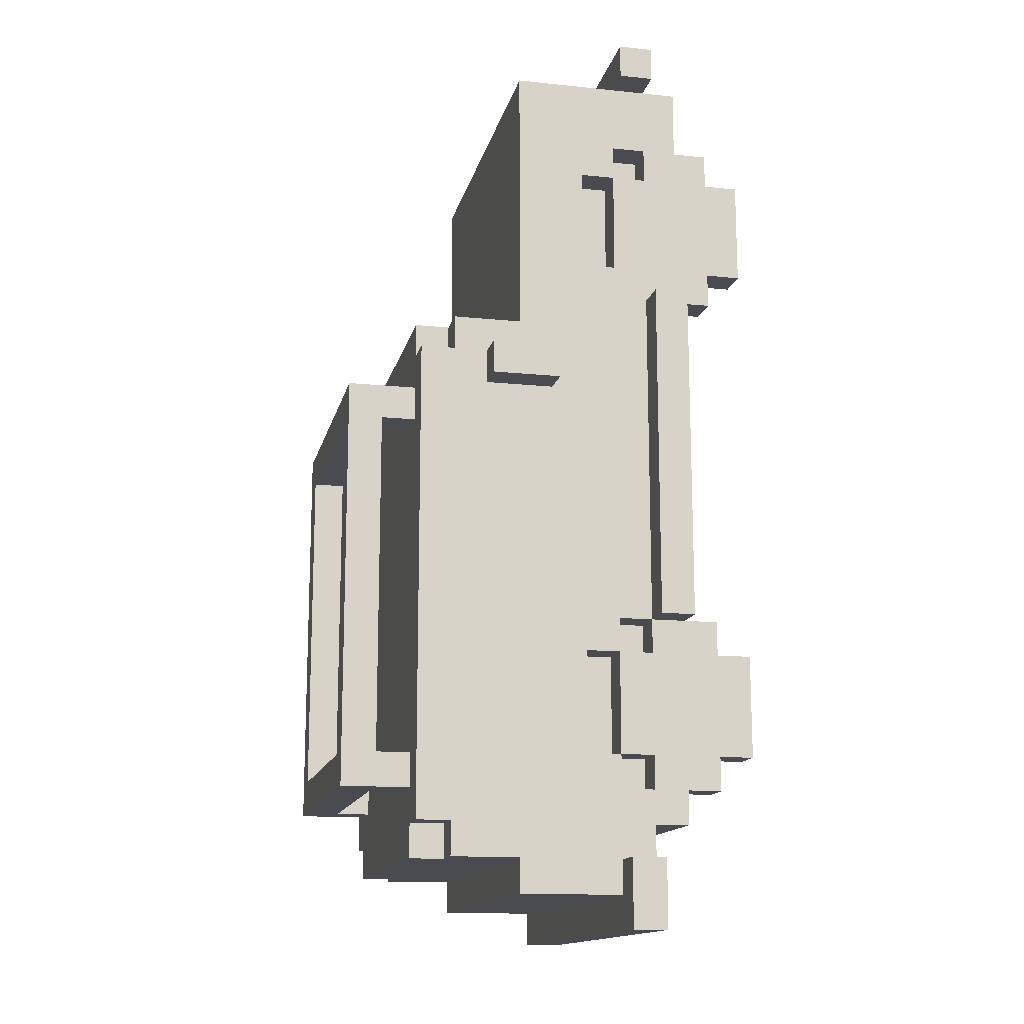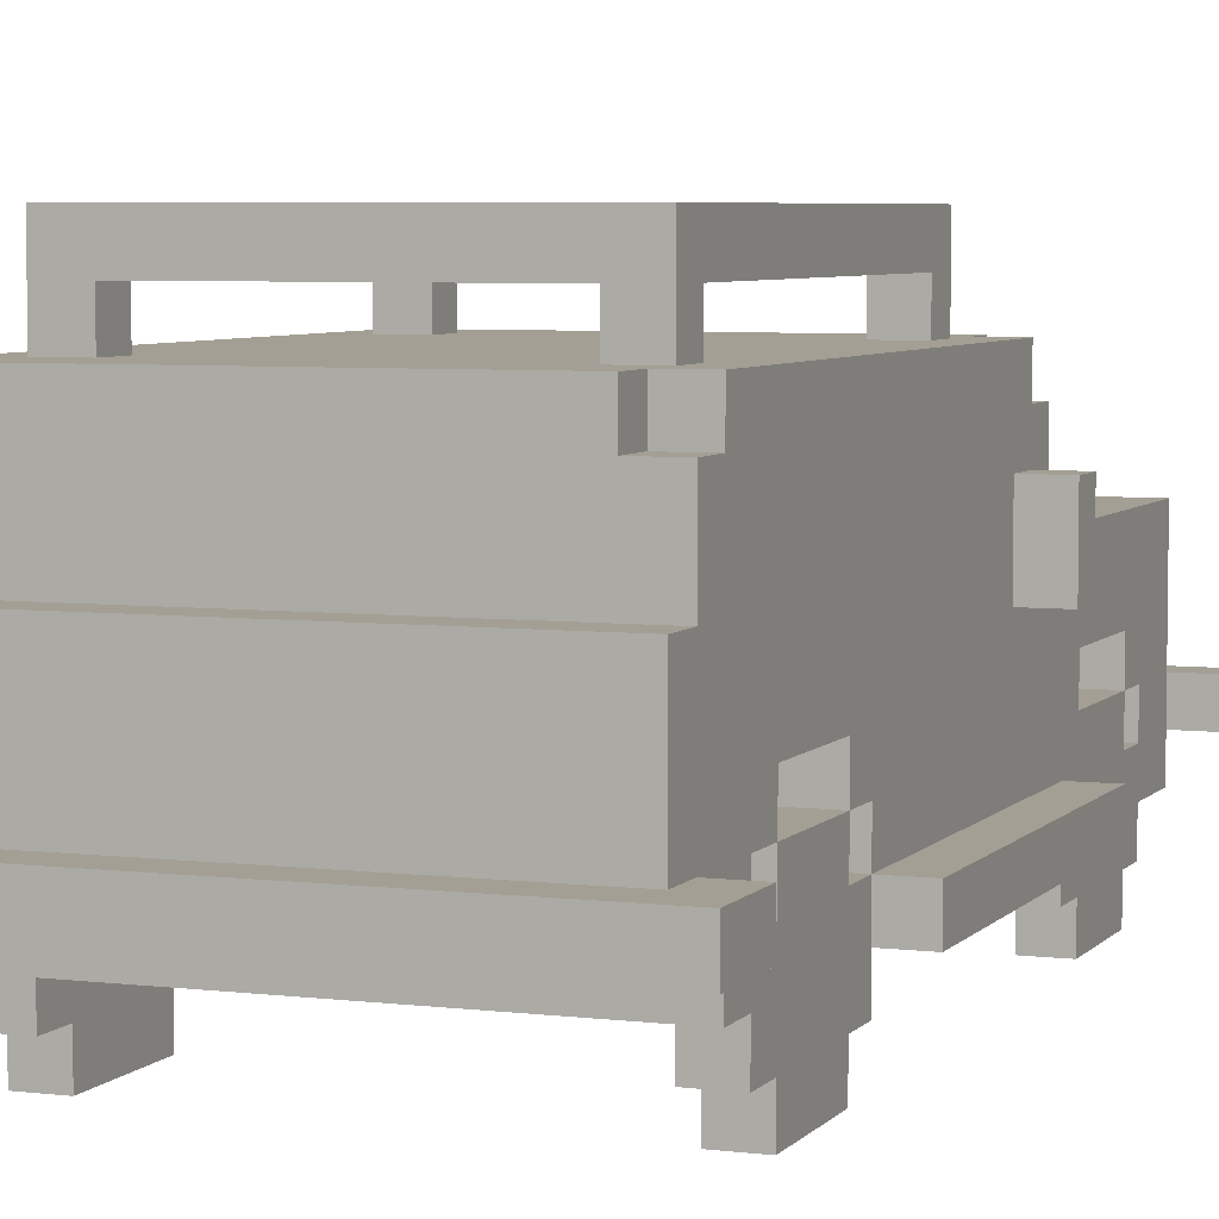
<metadata>
{"format":"obj","ext":"obj","renderer":"f3d","projection":"perspective","resolution":1024,"background":"white","views":[{"elev":-14.6,"azim":-102.7,"up":"+Z"},{"elev":5.4,"azim":-159.1,"up":"+Y"}]}
</metadata>
<code>
o Untitled.032
v 5.8 0.6 -5.6
v 5.8 0.6 -3.9
v 5.8 0.7 -5.8
v 5.7 0.4 -5.3
v 5.7 0.4 -3.8
v 5.7 0.4 -3.5
v 5.7 0.4 -3.4
v 5.7 0.5 -5.5
v 5.7 0.5 -5.4
v 5.7 0.5 -3.9
v 5.7 0.6 -5.6
v 5.7 0.6 -5.4
v 5.7 0.6 -4.9
v 5.7 0.6 -3.9
v 5.7 0.6 -3.8
v 5.7 0.6 -3.5
v 5.7 0.7 -5.7
v 5.7 0.7 -3.4
v 5.7 0.8 -5.7
v 5.7 0.8 -5.6
v 5.7 0.8 -5.3
v 5.7 0.8 -4.7
v 5.7 0.8 -4.5
v 5.7 0.8 -3.8
v 5.7 0.9 -4.7
v 5.7 0.9 -4.5
v 5.7 0.9 -4.1
v 5.7 0.9 -3.3
v 5.7 1 -5.7
v 5.7 1 -5.5
v 5.7 1 -4.8
v 5.7 1 -4.7
v 5.7 1 -4.2
v 5.7 1 -4.1
v 5.7 1 -4
v 5.7 1 -3.3
v 5.7 1 -3.2
v 5.7 1.2 -5.6
v 5.7 1.2 -4.8
v 5.7 1.2 -4.7
v 5.7 1.3 -5.5
v 5.6 0.6 -5.4
v 5.6 0.6 -4.9
v 5.6 0.6 -3.4
v 5.6 0.7 -5.4
v 5.6 0.7 -4.9
v 5.6 1.2 -5.6
v 5.6 1.2 -5.5
v 5.6 1.2 -4
v 5.6 1.4 -5.3
v 4.8 0.7 -4.9
v 4.8 1.3 -4.3
v 4.8 1.5 -4.3
v 4.7 0.3 -5
v 4.7 0.3 -3.5
v 4.7 0.4 -3.5
v 4.7 0.5 -5.3
v 4.7 0.5 -3.8
v 4.7 0.5 -3.4
v 5.6 0.3 -5.3
v 5.6 0.4 -4.9
v 5.6 0.4 -3.5
v 5.6 0.5 -5
v 5.6 0.5 -3.9
v 5.6 0.5 -3.8
v 5.6 0.5 -3.4
v 5.5 1.4 -5.4
v 5.5 1.5 -5.3
v 4.7 0.6 -4.9
v 4.7 0.6 -3.5
v 4.7 0.7 -5.4
v 4.7 0.7 -5
v 4.7 0.7 -4.9
v 4.7 0.7 -3.8
v 4.7 0.7 -3.5
v 4.7 0.7 -3.4
v 4.7 0.8 -5.3
v 4.7 0.8 -3.5
v 4.7 1.3 -4.2
v 4.7 1.3 -4
v 4.7 1.5 -5.4
v 4.7 1.5 -4.2
v 4.6 0.3 -5
v 4.6 0.4 -5.4
v 4.6 0.4 -5.3
v 4.6 0.4 -5
v 4.6 0.5 -4.9
v 4.6 0.5 -3.2
v 4.6 0.6 -3.9
v 4.6 0.6 -3.8
v 4.6 0.6 -3.2
v 4.6 0.7 -5.7
v 4.6 0.7 -5.4
v 4.6 0.7 -5.3
v 4.6 0.7 -4.9
v 4.6 0.7 -3.8
v 4.6 0.7 -3.5
v 4.6 0.7 -3.4
v 4.6 0.8 -5.7
v 4.6 0.8 -5.6
v 4.6 0.8 -5.3
v 4.6 0.8 -4.7
v 4.6 0.8 -4.5
v 4.6 0.9 -4.7
v 4.6 0.9 -4.5
v 4.6 0.9 -3.3
v 4.6 1 -5.7
v 4.6 1 -5.5
v 4.6 1 -4.8
v 4.6 1 -4.7
v 4.6 1 -4.2
v 4.6 1 -4.1
v 4.6 1.2 -5.6
v 4.6 1.2 -5.5
v 4.6 1.2 -4.8
v 4.6 1.2 -4.7
v 4.6 1.2 -4
v 4.6 1.3 -5.5
v 4.6 1.3 -4.1
v 4.5 0.5 -4.9
v 4.5 0.6 -5.8
v 4.5 0.6 -3.9
v 4.5 0.9 -4.2
v 4.5 1.1 -4.2
v 5.6 0.8 -5.7
v 5.6 1 -5.7
v 5.4 0.7 -5.7
v 5.4 0.9 -5.7
v 4.9 0.9 -5.7
v 4.7 0.8 -5.7
v 5.6 1.3 -5.6
v 4.7 1.2 -5.6
v 4.6 1 -5.6
v 5.7 0.6 -5.5
v 5.7 1.2 -5.5
v 5.6 0.6 -5.5
v 5.5 0.6 -5.5
v 4.9 0.6 -5.5
v 4.7 1.2 -5.5
v 5.6 0.5 -5.4
v 5.6 1.5 -5.4
v 4.8 1.3 -5.4
v 4.7 0.4 -5.4
v 4.7 1.3 -5.4
v 5.7 0.6 -5.3
v 5.6 0.6 -5.3
v 4.7 0.3 -5.3
v 4.7 0.6 -5.3
v 4.7 0.7 -5.3
v 5.6 0.8 -5
v 4.6 0.7 -5
v 5.8 0.6 -4.9
v 5.5 1 -4.3
v 5.5 1.3 -4.3
v 5.5 1.5 -4.3
v 4.8 1 -4.3
v 5.8 1.1 -4.2
v 5.7 1.1 -4.2
v 4.7 0.4 -3.9
v 4.7 0.5 -3.9
v 4.6 0.4 -3.9
v 4.6 0.5 -3.9
v 5.7 0.3 -3.8
v 4.6 0.4 -3.8
v 5.6 0.7 -3.5
v 5.6 0.8 -3.5
v 5.7 0.6 -3.4
v 5.6 0.7 -3.4
v 4.7 0.6 -3.4
v 4.6 0.6 -3.4
v 5.8 0.6 -3.2
v 5.8 0.7 -3.2
v 5.7 0.6 -3.2
v 5.8 0.7 -5.6
v 5.7 0.7 -5.6
v 4.5 0.6 -5.6
v 5.7 0.7 -5.4
v 5.7 0.7 -5.3
v 5.5 1.4 -5.3
v 4.8 1.4 -5.3
v 4.7 1.4 -5.3
v 5.7 0.6 -5
v 5.7 0.7 -5
v 5.6 0.3 -5
v 5.6 0.4 -5
v 5.6 0.6 -5
v 5.6 0.7 -5
v 4.7 0.4 -5
v 5.7 0.4 -4.9
v 5.5 0.7 -4.9
v 5.5 1 -4.9
v 4.9 0.7 -4.9
v 4.7 0.4 -4.9
v 4.7 0.5 -4.9
v 4.6 0.4 -4.9
v 5.6 1.5 -4.2
v 5.5 1.4 -4.2
v 4.8 1.4 -4.2
v 5.8 0.9 -4.1
v 5.6 1.3 -4.1
v 4.6 1.2 -4.1
v 4.5 0.9 -4.1
v 5.6 1.3 -4
v 4.6 1 -4
v 4.5 0.5 -3.9
v 5.6 0.8 -3.8
v 4.6 0.8 -3.8
v 4.6 0.3 -3.5
v 4.6 0.4 -3.5
v 4.6 0.6 -3.5
v 5.6 0.4 -3.4
v 4.6 0.5 -3.4
v 5.7 0.9 -3.2
v 5.6 0.7 -3.2
v 5.6 0.9 -3.2
v 5.6 1 -3.2
v 5.3 0.8 -3.2
v 5 0.8 -3.2
v 4.7 0.9 -3.2
v 4.7 1 -3.2
v 4.6 0.9 -3.2
v 5.7 0.3 -5.3
v 4.6 0.3 -5.3
v 5.7 0.3 -5
v 5.6 0.3 -3.8
v 4.7 0.3 -3.8
v 4.6 0.3 -3.8
v 5.7 0.3 -3.5
v 5.6 0.3 -3.5
v 5.7 0.4 -5.4
v 5.6 0.4 -5.4
v 5.6 0.4 -5.3
v 4.7 0.4 -5.3
v 5.7 0.4 -5
v 5.7 0.4 -3.9
v 5.6 0.4 -3.9
v 5.6 0.4 -3.8
v 4.7 0.4 -3.8
v 4.7 0.4 -3.4
v 4.6 0.4 -3.4
v 4.6 0.5 -5.5
v 4.7 0.5 -5.4
v 4.6 0.5 -5.4
v 5.6 0.5 -5.3
v 4.7 0.5 -5
v 5.8 0.5 -4.9
v 5.7 0.5 -4.9
v 5.6 0.5 -4.9
v 5.8 0.5 -3.9
v 5.6 0.5 -3.5
v 4.7 0.5 -3.5
v 5.7 0.5 -3.4
v 5.7 0.5 -3.2
v 5.8 0.6 -5.8
v 5.6 0.6 -5.6
v 5.5 0.6 -5.6
v 5.4 0.6 -5.6
v 4.9 0.6 -5.6
v 4.8 0.6 -5.6
v 4.7 0.6 -5.6
v 4.6 0.6 -5.6
v 5.4 0.6 -5.5
v 4.8 0.6 -5.5
v 4.7 0.6 -5.5
v 4.6 0.6 -5.5
v 4.5 0.6 -3.2
v 5.8 0.6 -3.1
v 4.5 0.6 -3.1
v 5.6 0.7 -5.3
v 5.7 0.7 -4.9
v 5.6 0.8 -5.3
v 5.7 0.8 -5
v 4.7 0.8 -5
v 4.6 0.8 -5
v 4.7 0.8 -3.8
v 5.7 0.8 -3.5
v 4.6 0.8 -3.5
v 5.8 0.9 -4.2
v 5.7 0.9 -4.2
v 4.6 0.9 -4.2
v 4.6 0.9 -4.1
v 5.4 1 -4.9
v 4.9 1 -4.9
v 4.8 1 -4.9
v 4.8 1.4 -5.4
v 5.6 1.4 -4.3
v 5.5 1.4 -4.3
v 4.8 1.4 -4.3
v 4.7 1.4 -4.3
v 4.7 0.6 -5.4
v 4.6 0.6 -5.4
v 4.6 0.6 -5.3
v 4.7 0.6 -5
v 4.6 0.6 -5
v 4.6 0.6 -4.9
v 4.5 0.6 -4.9
v 5.6 0.6 -3.5
v 4.5 0.7 -5.8
v 4.9 0.7 -5.7
v 4.6 0.7 -5.6
v 4.5 0.7 -5.6
v 5.4 0.7 -4.9
v 5.5 0.7 -4.3
v 4.8 0.7 -4.3
v 5.7 0.7 -3.8
v 5.6 0.7 -3.8
v 5.7 0.7 -3.5
v 5.7 0.7 -3.2
v 5.3 0.7 -3.2
v 5 0.7 -3.2
v 4.7 0.7 -3.2
v 4.6 0.7 -3.2
v 4.5 0.7 -3.2
v 5.8 0.7 -3.1
v 4.5 0.7 -3.1
v 4.7 1 -5.7
v 5.7 1 -5.6
v 5.6 1 -5.6
v 4.7 1 -5.6
v 5.6 1 -4
v 4.7 1 -4
v 5.6 1 -3.3
v 4.7 1 -3.3
v 4.6 1 -3.3
v 4.6 1 -3.2
v 4.6 1.1 -4.2
v 5.8 1.1 -4.1
v 5.7 1.1 -4.1
v 4.6 1.1 -4.1
v 4.5 1.1 -4.1
v 5.7 1.2 -4.1
v 5.6 1.2 -4.1
v 4.7 1.2 -4.1
v 5.7 1.2 -4
v 4.7 1.2 -4
v 4.7 1.3 -5.6
v 5.6 1.3 -5.5
v 4.7 1.3 -5.5
v 5.6 1.3 -5.4
v 5.5 1.3 -5.4
v 5.6 1.3 -5.3
v 5.5 1.3 -5.3
v 4.8 1.3 -5.3
v 4.7 1.3 -5.3
v 5.6 1.3 -4.3
v 4.7 1.3 -4.3
v 5.6 1.3 -4.2
v 5.5 1.3 -4.2
v 4.8 1.3 -4.2
v 5.7 1.3 -4.1
v 4.7 1.3 -4.1
v 4.8 1.5 -5.3
f 152 249 246
f 2 249 152
f 3 1 254
f 174 1 3
f 172 267 171
f 314 267 172
f 157 199 278
f 327 199 157
f 4 224 222
f 234 224 4
f 5 228 163
f 6 228 5
f 9 4 230
f 247 189 234
f 10 5 235
f 252 7 6
f 134 9 8
f 12 4 9
f 12 9 134
f 145 234 4
f 145 4 12
f 182 247 234
f 182 234 145
f 13 247 182
f 14 5 10
f 15 6 5
f 15 5 14
f 16 252 6
f 16 6 15
f 167 253 252
f 167 252 16
f 173 253 167
f 175 12 134
f 175 134 11
f 177 12 175
f 178 182 145
f 183 182 178
f 270 14 13
f 270 15 14
f 305 16 15
f 305 15 270
f 307 16 305
f 18 173 167
f 308 173 18
f 19 177 175
f 19 178 177
f 19 175 17
f 20 178 19
f 21 178 20
f 272 270 183
f 272 305 270
f 22 305 272
f 23 305 22
f 24 305 23
f 276 308 18
f 276 18 307
f 25 21 20
f 25 23 22
f 25 272 21
f 25 22 272
f 26 276 24
f 26 23 25
f 26 24 23
f 279 276 26
f 27 276 279
f 28 308 276
f 28 276 27
f 213 308 28
f 29 20 19
f 317 25 20
f 317 20 29
f 317 26 25
f 317 279 26
f 30 279 317
f 31 279 30
f 32 279 31
f 33 279 32
f 34 28 27
f 35 28 34
f 36 213 28
f 36 28 35
f 37 213 36
f 158 33 32
f 328 35 34
f 38 30 317
f 135 31 30
f 135 30 38
f 39 32 31
f 39 31 135
f 40 158 32
f 40 32 39
f 40 328 158
f 331 35 328
f 331 328 40
f 334 35 331
f 41 39 135
f 41 40 39
f 41 331 40
f 350 331 41
f 45 146 42
f 269 146 45
f 187 43 186
f 46 43 187
f 165 44 297
f 168 44 165
f 271 187 269
f 150 187 271
f 206 165 306
f 166 165 206
f 131 48 47
f 337 48 131
f 200 49 332
f 203 49 200
f 50 341 339
f 286 347 345
f 141 50 339
f 141 286 50
f 196 347 286
f 196 286 141
f 284 304 51
f 156 304 284
f 285 343 142
f 180 343 285
f 288 349 52
f 198 349 288
f 352 288 180
f 53 288 352
f 233 54 147
f 188 54 233
f 238 55 226
f 56 55 238
f 242 233 143
f 57 188 233
f 57 233 242
f 245 193 188
f 245 188 57
f 194 193 245
f 160 238 159
f 58 56 238
f 58 238 160
f 251 239 56
f 251 56 58
f 59 239 251
f 60 184 232
f 232 184 185
f 225 229 237
f 237 229 62
f 231 232 140
f 232 185 244
f 140 232 244
f 185 61 63
f 244 185 63
f 63 61 248
f 236 237 64
f 237 62 65
f 64 237 65
f 62 211 250
f 65 62 250
f 250 211 66
f 190 303 191
f 191 303 153
f 340 342 67
f 67 342 179
f 154 348 287
f 287 348 197
f 179 287 68
f 68 287 155
f 290 148 71
f 71 148 149
f 293 69 72
f 72 69 73
f 70 169 75
f 75 169 76
f 149 72 77
f 77 72 273
f 74 75 275
f 275 75 78
f 132 139 336
f 336 139 338
f 333 335 351
f 351 335 80
f 144 344 181
f 346 79 289
f 144 181 81
f 181 289 81
f 289 79 82
f 81 289 82
f 223 83 85
f 85 83 86
f 227 208 164
f 164 208 209
f 84 85 243
f 86 195 87
f 161 164 162
f 209 240 212
f 241 243 265
f 243 85 291
f 265 243 291
f 85 86 292
f 291 85 292
f 86 87 294
f 292 86 294
f 294 87 295
f 162 164 89
f 164 209 90
f 89 164 90
f 209 212 210
f 90 209 210
f 212 88 170
f 210 212 170
f 170 88 91
f 265 291 300
f 261 265 300
f 300 291 93
f 292 294 94
f 94 294 151
f 295 89 95
f 89 90 95
f 90 210 96
f 95 90 96
f 96 210 97
f 170 91 98
f 98 91 312
f 300 93 99
f 93 94 99
f 92 300 99
f 99 94 100
f 100 94 101
f 151 95 274
f 95 96 274
f 274 96 102
f 102 96 103
f 103 96 207
f 98 312 277
f 97 98 277
f 100 101 104
f 102 103 104
f 101 274 104
f 274 102 104
f 207 277 105
f 104 103 105
f 103 207 105
f 105 277 280
f 280 277 281
f 277 312 106
f 281 277 106
f 106 312 221
f 99 100 107
f 100 104 133
f 107 100 133
f 104 105 133
f 105 280 133
f 133 280 108
f 108 280 109
f 109 280 110
f 110 280 111
f 281 106 112
f 112 106 204
f 106 221 324
f 204 106 324
f 324 221 325
f 110 111 326
f 112 204 329
f 133 108 113
f 108 109 114
f 113 108 114
f 109 110 115
f 114 109 115
f 110 326 116
f 115 110 116
f 326 329 116
f 329 204 201
f 116 329 201
f 201 204 117
f 114 115 118
f 115 116 118
f 116 201 118
f 118 201 119
f 120 205 296
f 296 205 122
f 121 176 298
f 298 176 301
f 266 268 313
f 313 268 315
f 123 202 124
f 124 202 330
f 121 3 254
f 298 3 121
f 125 19 17
f 125 29 19
f 126 29 125
f 127 125 17
f 127 126 125
f 128 126 127
f 299 128 127
f 129 126 128
f 129 128 299
f 130 129 299
f 316 126 129
f 316 129 130
f 92 130 299
f 99 316 130
f 99 130 92
f 107 316 99
f 318 38 317
f 47 38 318
f 319 47 318
f 132 131 47
f 132 47 319
f 336 131 132
f 133 132 319
f 113 132 133
f 136 134 8
f 48 41 135
f 337 41 48
f 137 136 8
f 262 137 8
f 138 262 8
f 263 138 8
f 264 263 8
f 241 264 8
f 265 264 241
f 114 338 139
f 118 338 114
f 231 9 230
f 140 9 231
f 340 141 339
f 67 141 340
f 285 141 67
f 144 285 142
f 81 141 285
f 81 285 144
f 84 242 143
f 243 242 84
f 60 4 222
f 232 4 60
f 146 178 145
f 269 178 146
f 223 233 147
f 85 233 223
f 292 149 148
f 94 149 292
f 187 272 183
f 150 272 187
f 151 273 72
f 274 273 151
f 247 152 246
f 13 152 247
f 43 270 13
f 46 270 43
f 295 73 69
f 95 73 295
f 120 295 87
f 296 295 120
f 154 286 345
f 287 286 154
f 304 153 303
f 156 153 304
f 288 155 287
f 53 155 288
f 346 288 52
f 289 288 346
f 279 157 278
f 33 157 279
f 158 157 33
f 123 111 280
f 123 326 111
f 124 326 123
f 236 10 235
f 64 10 236
f 161 160 159
f 162 160 161
f 225 5 163
f 237 5 225
f 227 238 226
f 164 238 227
f 165 276 307
f 166 276 165
f 97 78 75
f 277 78 97
f 44 18 167
f 168 18 44
f 170 76 169
f 98 76 170
f 173 172 171
f 308 172 173
f 266 312 91
f 313 312 266
f 1 174 11
f 11 174 175
f 261 300 176
f 176 300 301
f 12 177 42
f 42 177 45
f 290 71 291
f 291 71 93
f 178 21 269
f 269 21 271
f 341 50 342
f 342 50 179
f 179 68 180
f 180 68 352
f 343 180 344
f 344 180 181
f 149 77 94
f 94 77 101
f 224 234 184
f 184 234 185
f 182 183 186
f 186 183 187
f 54 188 83
f 83 188 86
f 293 72 294
f 294 72 151
f 189 247 61
f 61 247 248
f 190 191 302
f 302 191 282
f 302 282 192
f 192 282 283
f 192 283 51
f 51 283 284
f 193 194 195
f 195 194 87
f 347 196 348
f 348 196 197
f 197 196 198
f 349 198 79
f 198 196 82
f 79 198 82
f 199 327 27
f 27 327 34
f 34 327 328
f 331 350 332
f 332 350 200
f 333 351 201
f 201 351 119
f 112 329 202
f 281 112 202
f 202 329 330
f 35 334 320
f 320 334 49
f 320 49 321
f 49 203 335
f 321 49 335
f 335 203 80
f 321 335 204
f 204 335 117
f 249 2 10
f 10 2 14
f 162 89 205
f 205 89 122
f 305 24 306
f 306 24 206
f 74 275 96
f 96 275 207
f 228 6 229
f 229 6 62
f 16 307 297
f 297 307 165
f 55 56 208
f 208 56 209
f 70 75 210
f 210 75 97
f 7 252 211
f 211 252 66
f 239 59 240
f 240 59 212
f 308 213 214
f 213 37 215
f 214 213 215
f 215 37 216
f 214 215 309
f 309 215 217
f 309 217 310
f 217 215 218
f 310 217 218
f 310 218 311
f 215 216 219
f 311 218 219
f 218 215 219
f 219 216 220
f 253 173 88
f 88 173 91
f 311 219 312
f 219 220 221
f 312 219 221
f 221 220 325
f 267 314 268
f 268 314 315
f 224 60 222
f 184 60 224
f 54 223 147
f 83 223 54
f 228 225 163
f 229 225 228
f 55 227 226
f 208 227 55
f 4 231 230
f 232 231 4
f 233 84 143
f 85 84 233
f 189 185 234
f 61 185 189
f 193 86 188
f 195 86 193
f 5 236 235
f 237 236 5
f 238 161 159
f 164 161 238
f 7 62 6
f 211 62 7
f 239 209 56
f 240 209 239
f 9 241 8
f 140 241 9
f 242 241 140
f 243 241 242
f 244 242 140
f 57 242 244
f 63 57 244
f 245 57 63
f 248 245 63
f 194 245 248
f 249 87 194
f 249 120 87
f 249 194 248
f 249 248 247
f 249 247 246
f 10 120 249
f 64 120 10
f 160 120 64
f 162 120 160
f 205 120 162
f 65 160 64
f 58 160 65
f 250 58 65
f 251 58 250
f 66 251 250
f 59 251 66
f 253 59 66
f 253 212 59
f 253 66 252
f 88 212 253
f 1 121 254
f 11 121 1
f 255 121 11
f 256 121 255
f 257 121 256
f 258 121 257
f 259 121 258
f 260 121 259
f 261 121 260
f 176 121 261
f 134 255 11
f 136 256 255
f 136 255 134
f 137 257 256
f 137 256 136
f 262 258 257
f 262 257 137
f 138 259 258
f 138 258 262
f 263 260 259
f 263 259 138
f 264 261 260
f 264 260 263
f 265 261 264
f 267 91 173
f 267 266 91
f 267 173 171
f 268 266 267
f 178 45 177
f 269 45 178
f 149 93 71
f 94 93 149
f 270 187 183
f 46 187 270
f 73 151 72
f 95 151 73
f 18 165 307
f 168 165 18
f 76 97 75
f 98 97 76
f 272 271 21
f 150 271 272
f 273 101 77
f 274 101 273
f 276 206 24
f 166 206 276
f 78 207 275
f 277 207 78
f 199 279 278
f 27 279 199
f 281 123 280
f 202 123 281
f 153 282 191
f 153 284 283
f 153 283 282
f 156 284 153
f 179 285 67
f 180 285 179
f 286 179 50
f 287 179 286
f 288 181 180
f 289 181 288
f 197 288 287
f 198 288 197
f 12 42 145
f 145 42 146
f 290 291 148
f 148 291 292
f 182 186 13
f 13 186 43
f 293 294 69
f 69 294 295
f 152 13 2
f 2 13 14
f 295 296 89
f 89 296 122
f 16 297 167
f 167 297 44
f 70 210 169
f 169 210 170
f 3 298 17
f 17 298 127
f 127 298 299
f 299 298 92
f 3 17 174
f 174 17 175
f 92 298 300
f 300 298 301
f 178 269 183
f 183 269 187
f 149 94 72
f 72 94 151
f 190 302 303
f 192 51 303
f 302 192 303
f 303 51 304
f 305 306 307
f 307 306 165
f 74 96 75
f 75 96 97
f 311 312 314
f 312 313 314
f 309 310 314
f 214 309 314
f 308 214 314
f 172 308 314
f 310 311 314
f 314 313 315
f 29 126 317
f 126 316 318
f 317 126 318
f 316 107 319
f 318 316 319
f 319 107 133
f 35 320 36
f 321 204 36
f 320 321 36
f 36 204 322
f 322 204 323
f 323 204 324
f 36 322 37
f 322 323 216
f 37 322 216
f 323 324 220
f 216 323 220
f 220 324 325
f 157 158 327
f 327 158 328
f 326 124 329
f 329 124 330
f 38 47 135
f 135 47 48
f 132 113 139
f 139 113 114
f 331 332 334
f 334 332 49
f 333 201 335
f 335 201 117
f 131 336 337
f 337 336 338
f 41 337 339
f 338 118 339
f 337 338 339
f 339 118 340
f 340 118 142
f 142 118 144
f 41 339 341
f 340 142 342
f 342 142 343
f 144 118 344
f 342 343 345
f 343 344 345
f 41 341 345
f 341 342 345
f 345 344 154
f 154 344 52
f 344 118 346
f 52 344 346
f 41 345 347
f 154 52 348
f 348 52 349
f 346 118 79
f 41 347 350
f 349 79 350
f 348 349 350
f 347 348 350
f 350 79 200
f 79 118 351
f 200 79 351
f 351 118 119
f 200 351 203
f 203 351 80
f 141 81 68
f 68 81 352
f 141 68 155
f 352 81 53
f 141 155 196
f 155 53 196
f 53 81 82
f 196 53 82

</code>
